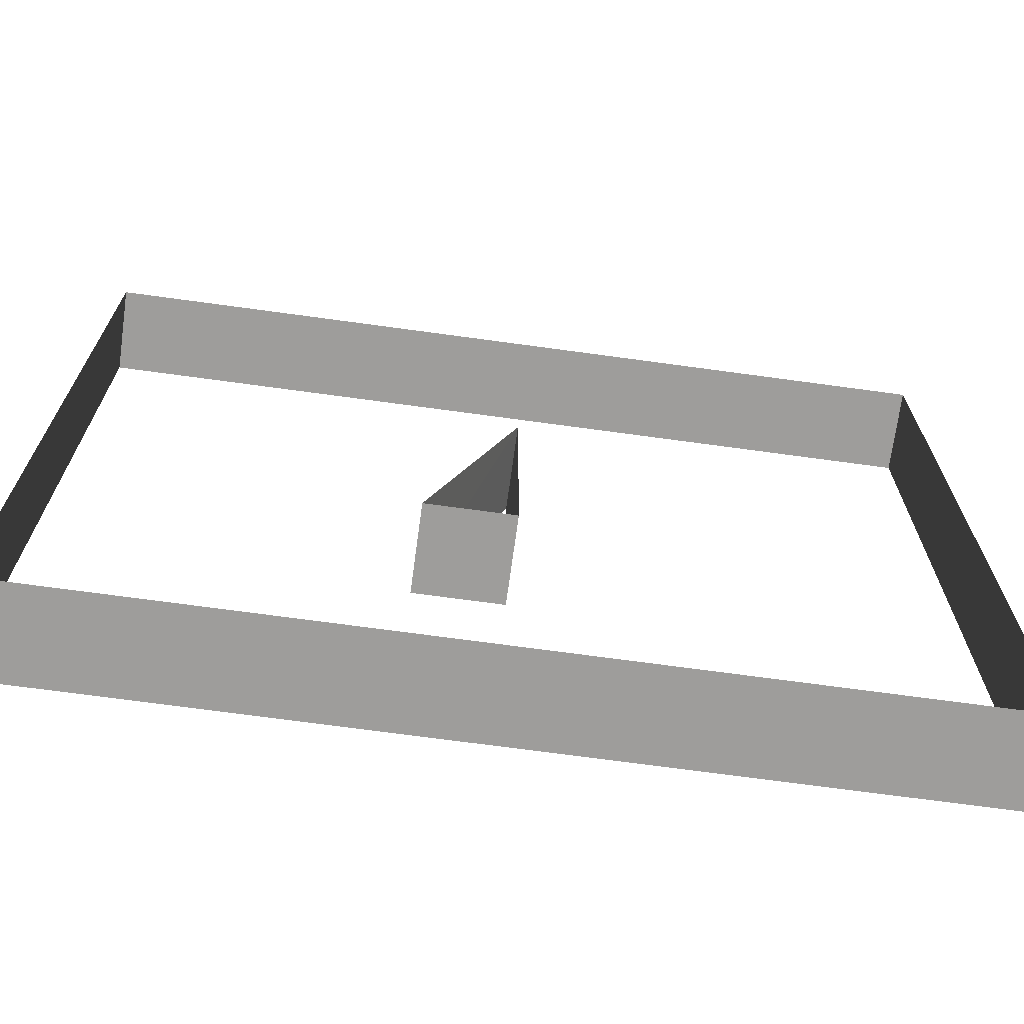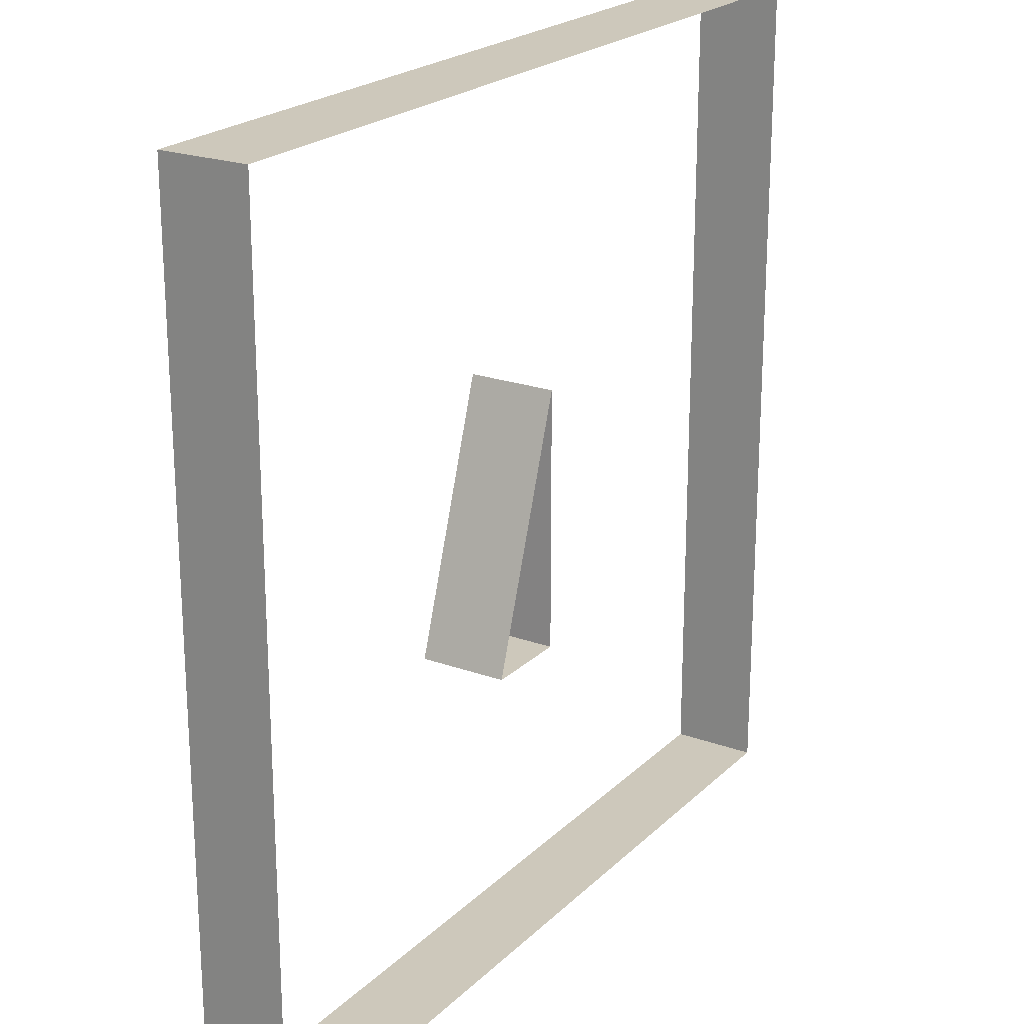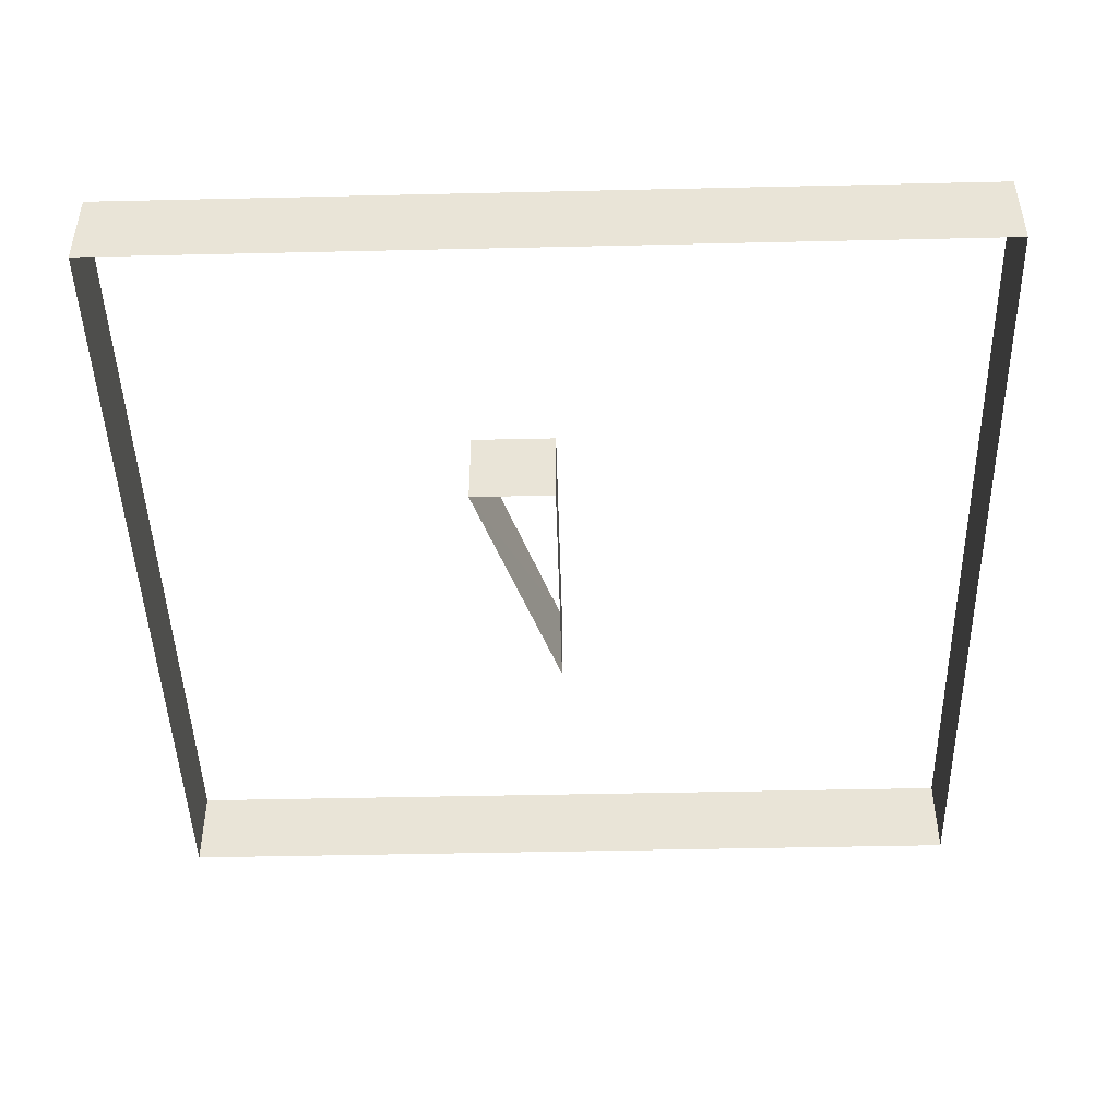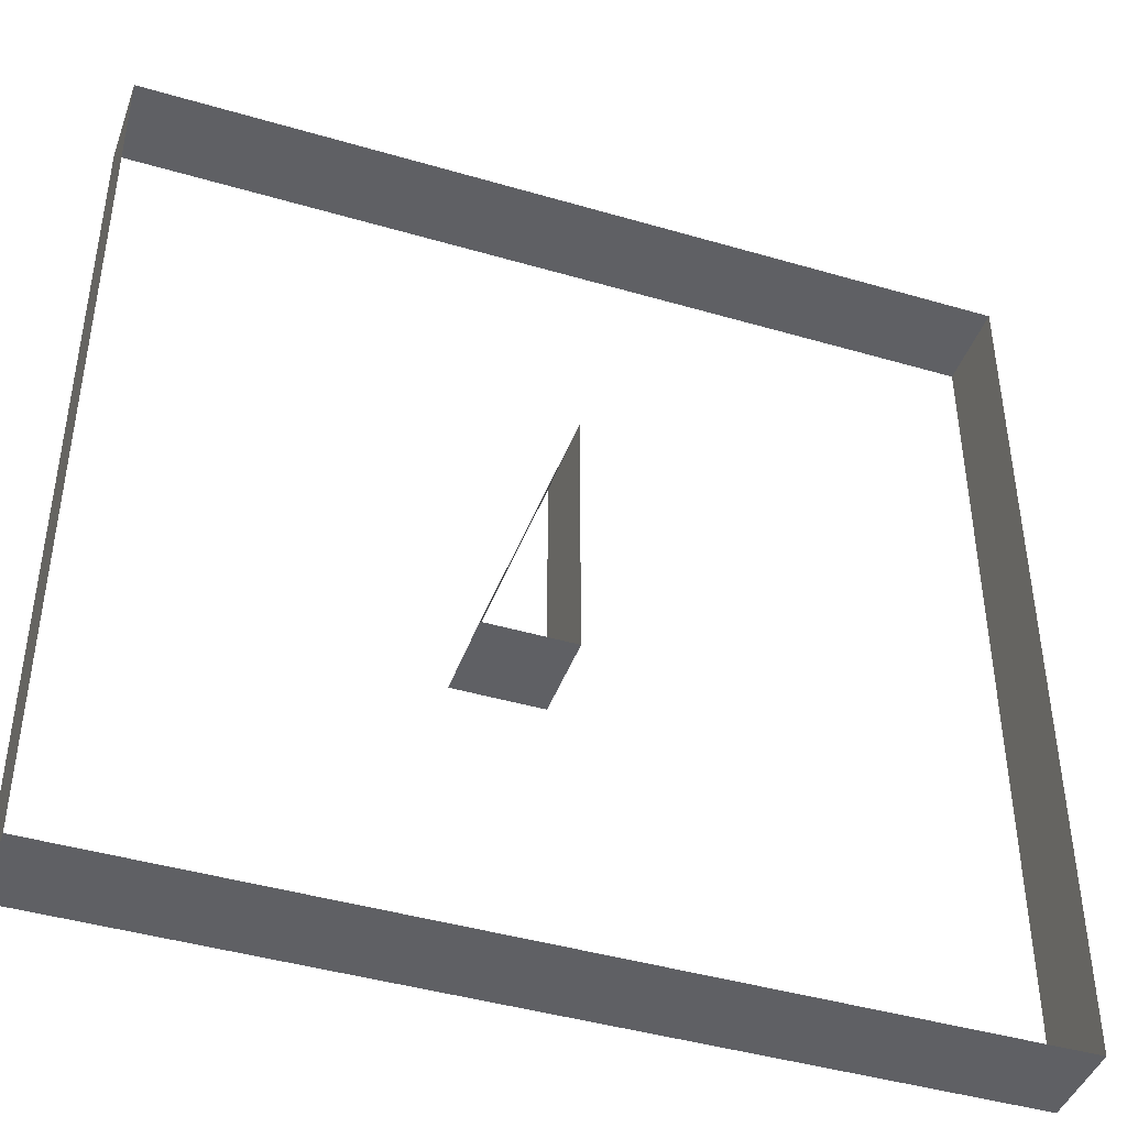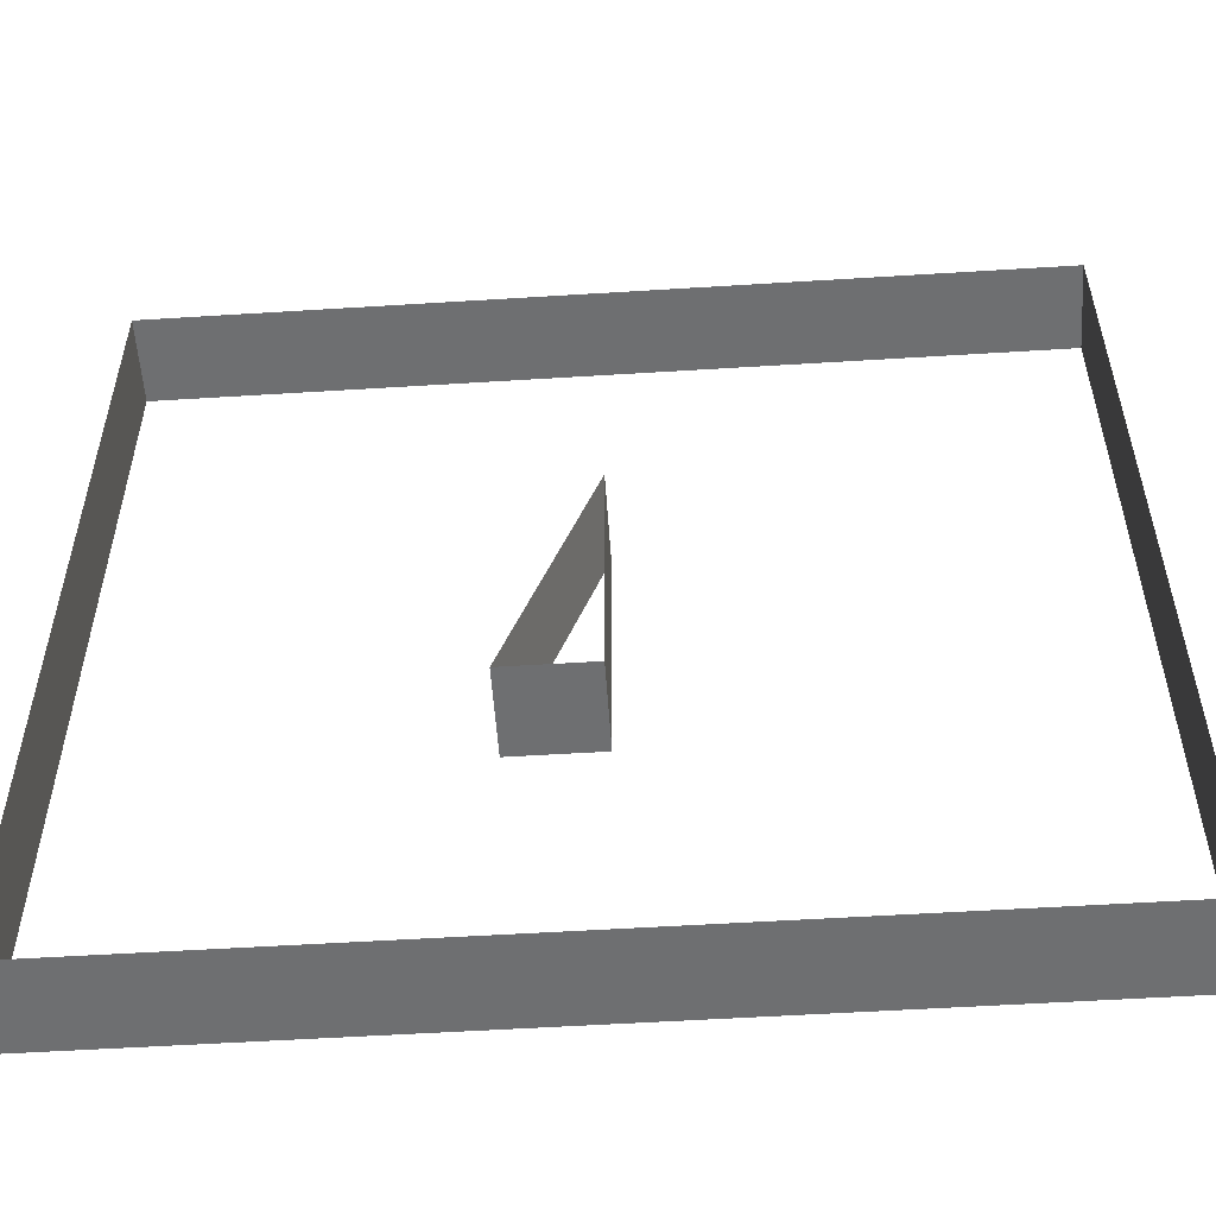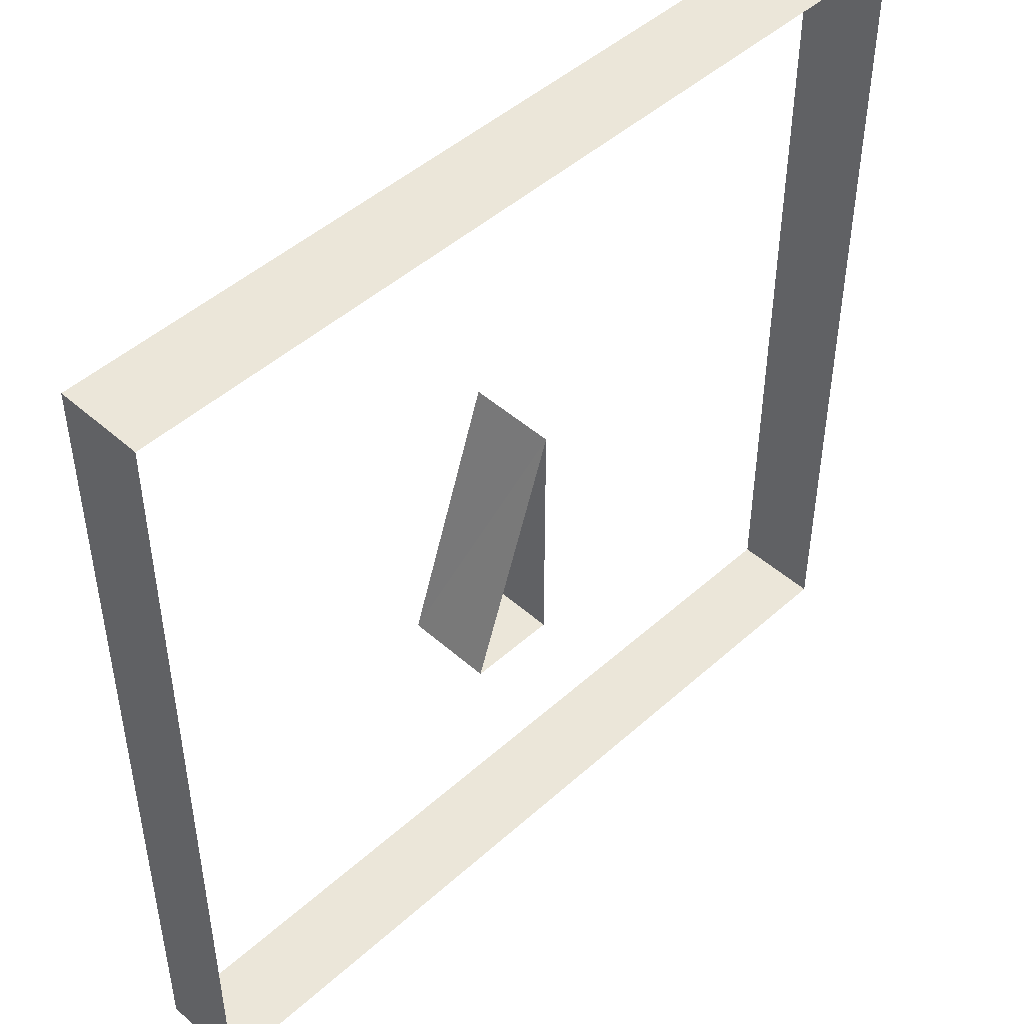
<metadata>
{"format":"obj","ext":"obj","renderer":"f3d","projection":"perspective","resolution":1024,"background":"white","views":[{"elev":-70.4,"azim":172.2,"up":"+Z"},{"elev":21.9,"azim":122.3,"up":"+Z"},{"elev":-46.0,"azim":-178.5,"up":"+Y"},{"elev":-43.3,"azim":160.9,"up":"+Z"},{"elev":-54.6,"azim":-176.2,"up":"+Z"},{"elev":47.5,"azim":134.8,"up":"+Z"}]}
</metadata>
<code>
o Plane.002_Plane.003
v -100 -10 -100
v -100  10 -100
v  100 -10  100
v -100 -10  100
v  100  10  100
v -100  10  100
v  100 -10 -100
v  100  10 -100
v -0.06638 -10 -30
v  0 -10  30
v -0.06638  10 -30
v -0  10  30
v 20 -10 -30
v 20  10 -30
f 7 2 1
f 1 6 4
f 4 5 3
f 3 8 7
f 10 11 9
f 13 11 14
f 13 12 10
f 7 8 2
f 1 2 6
f 4 6 5
f 3 5 8
f 10 12 11
f 13 9 11
f 13 14 12

</code>
